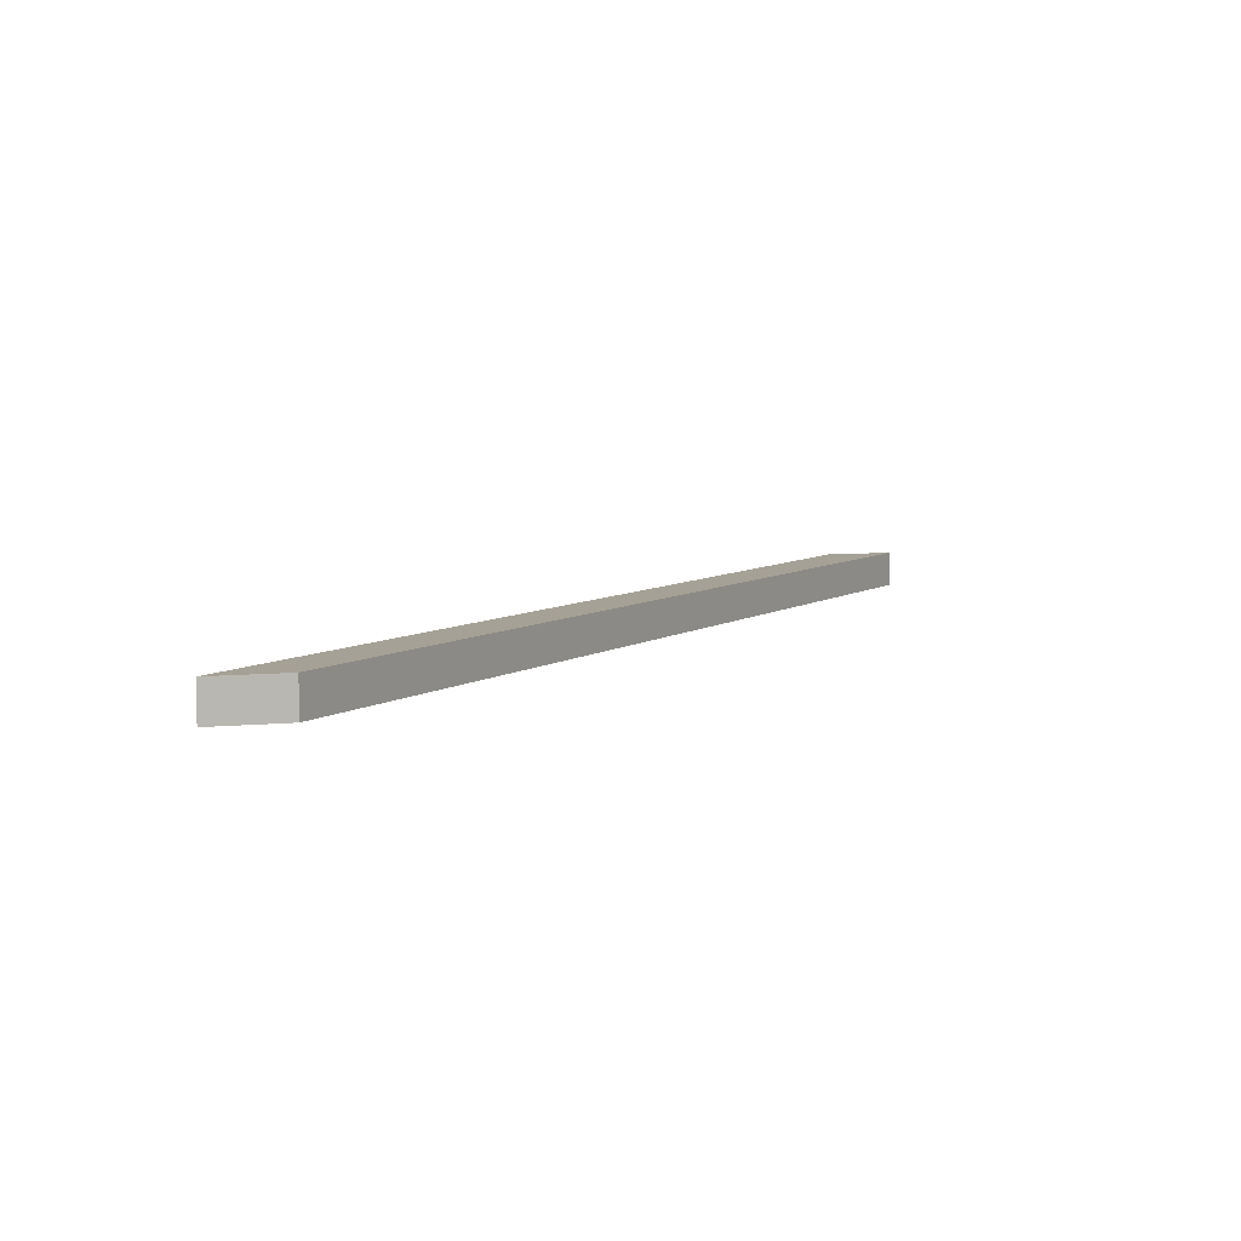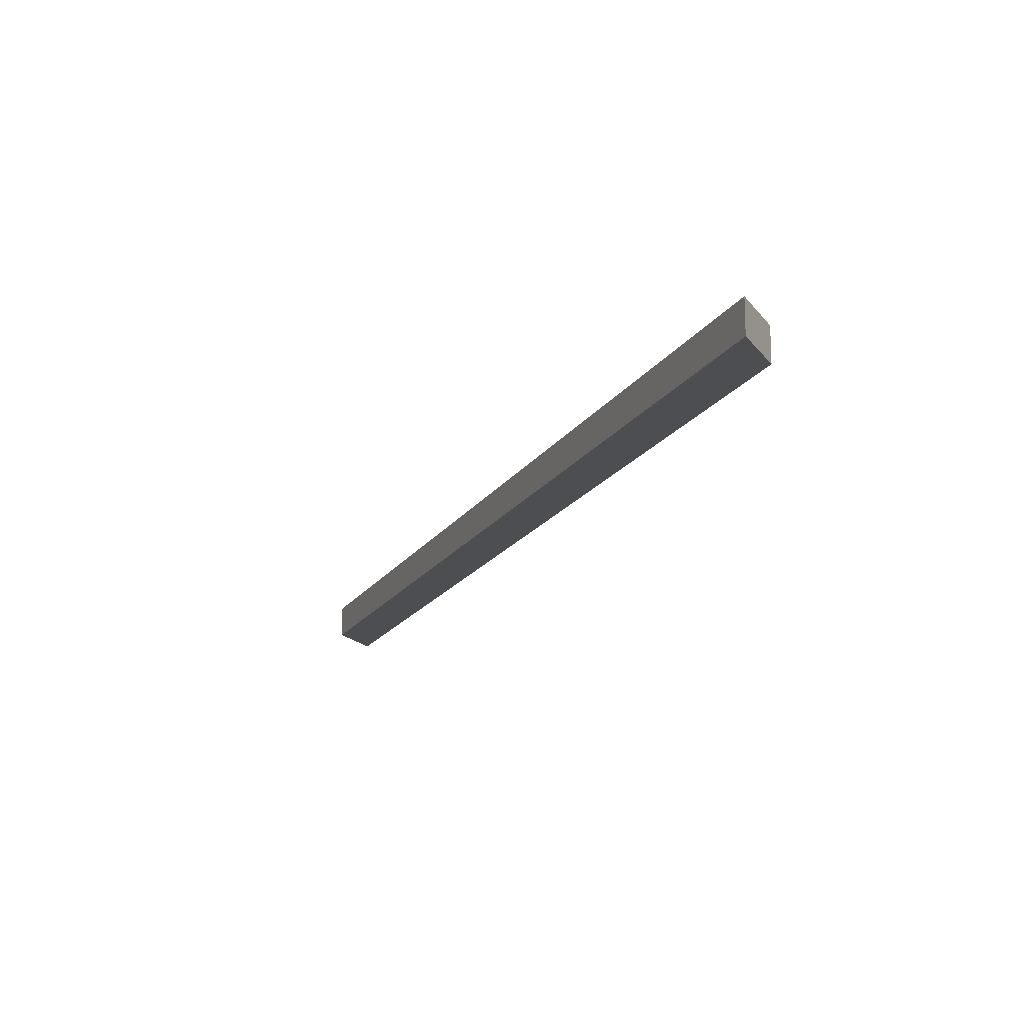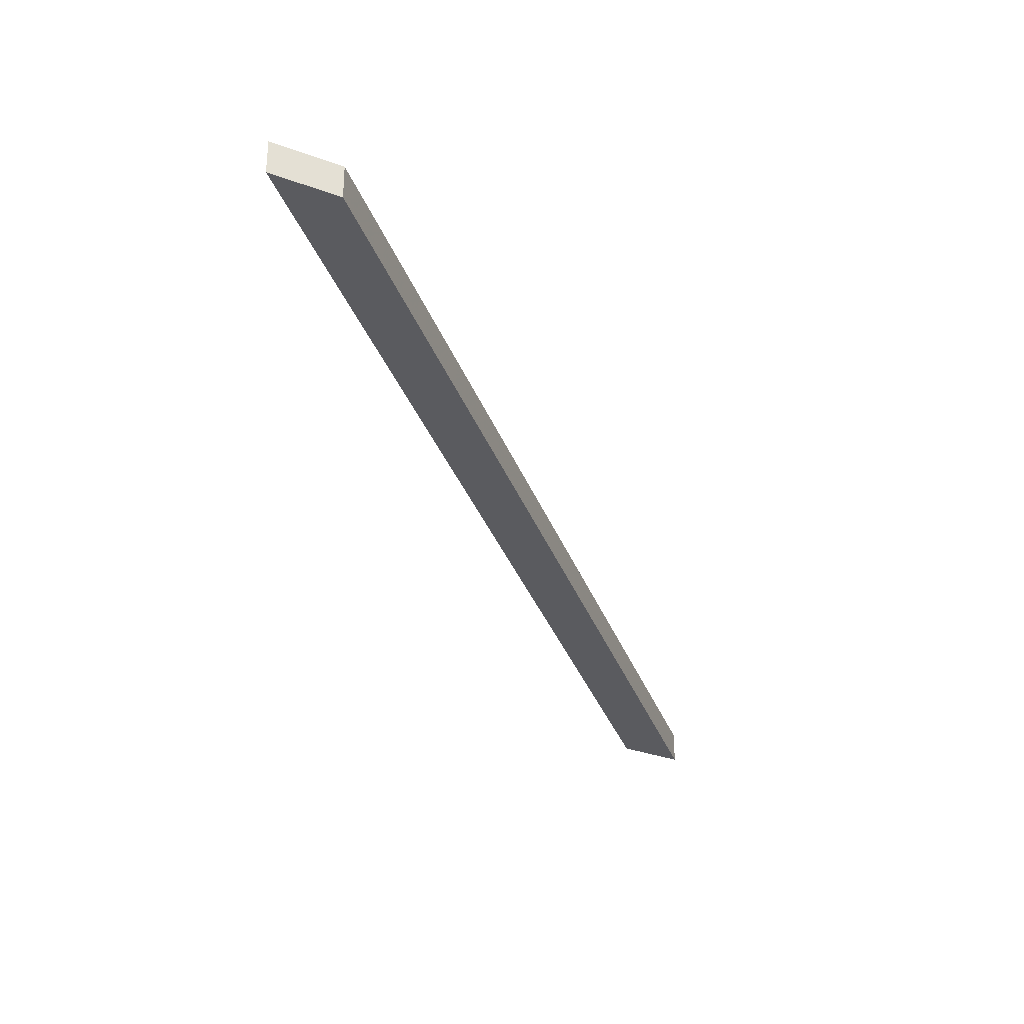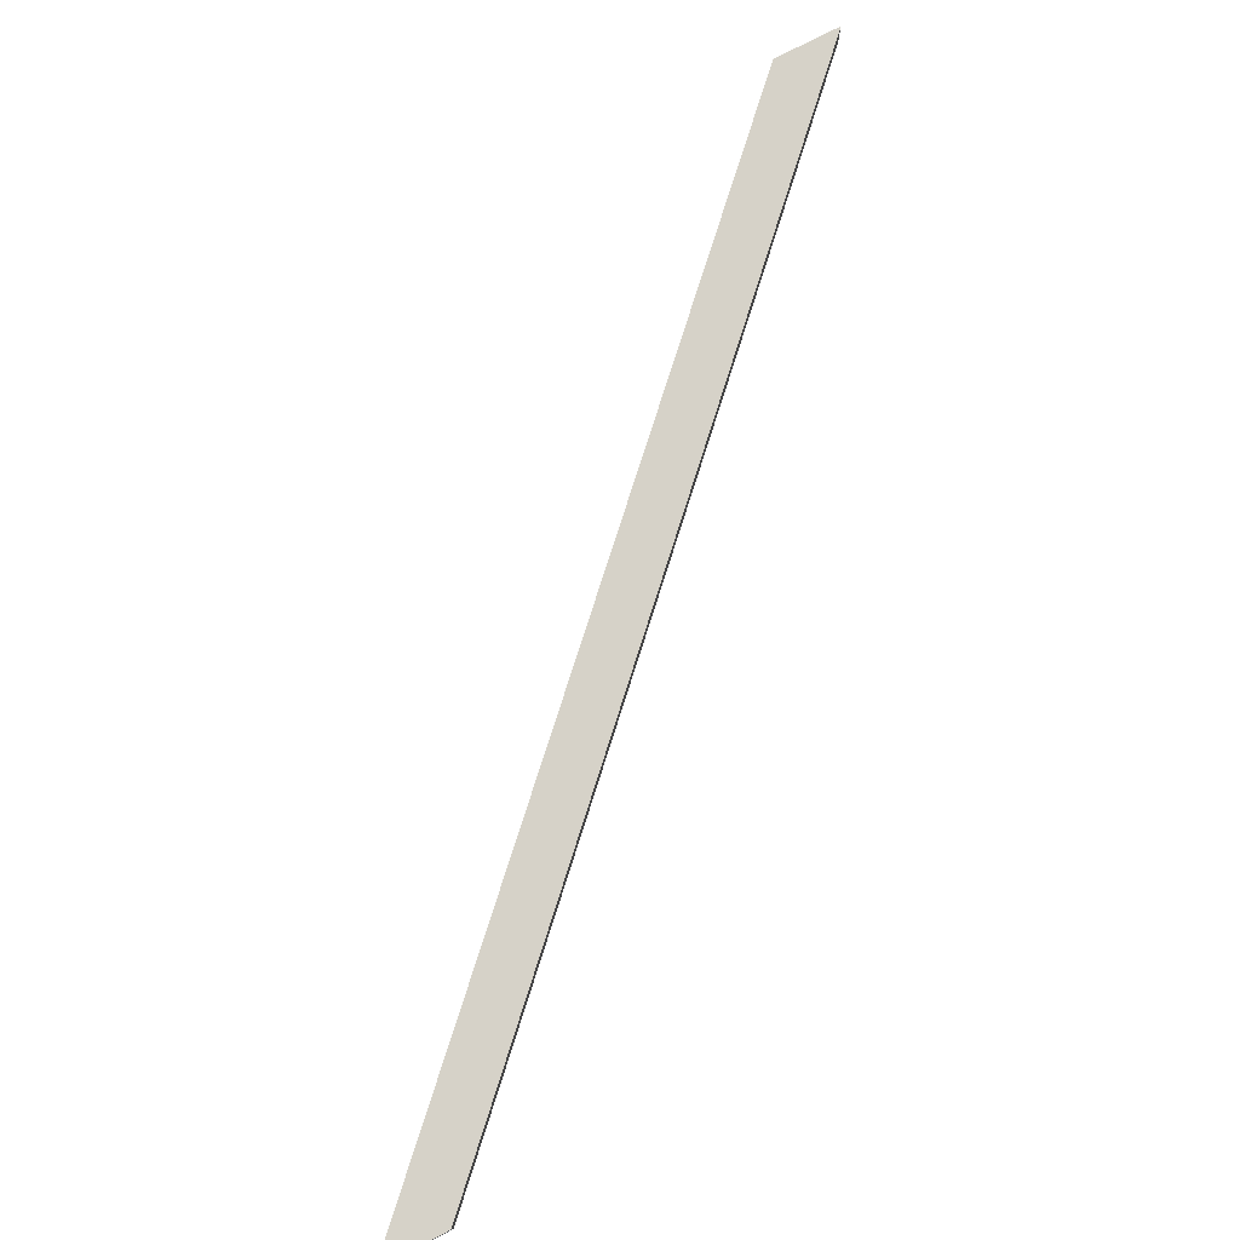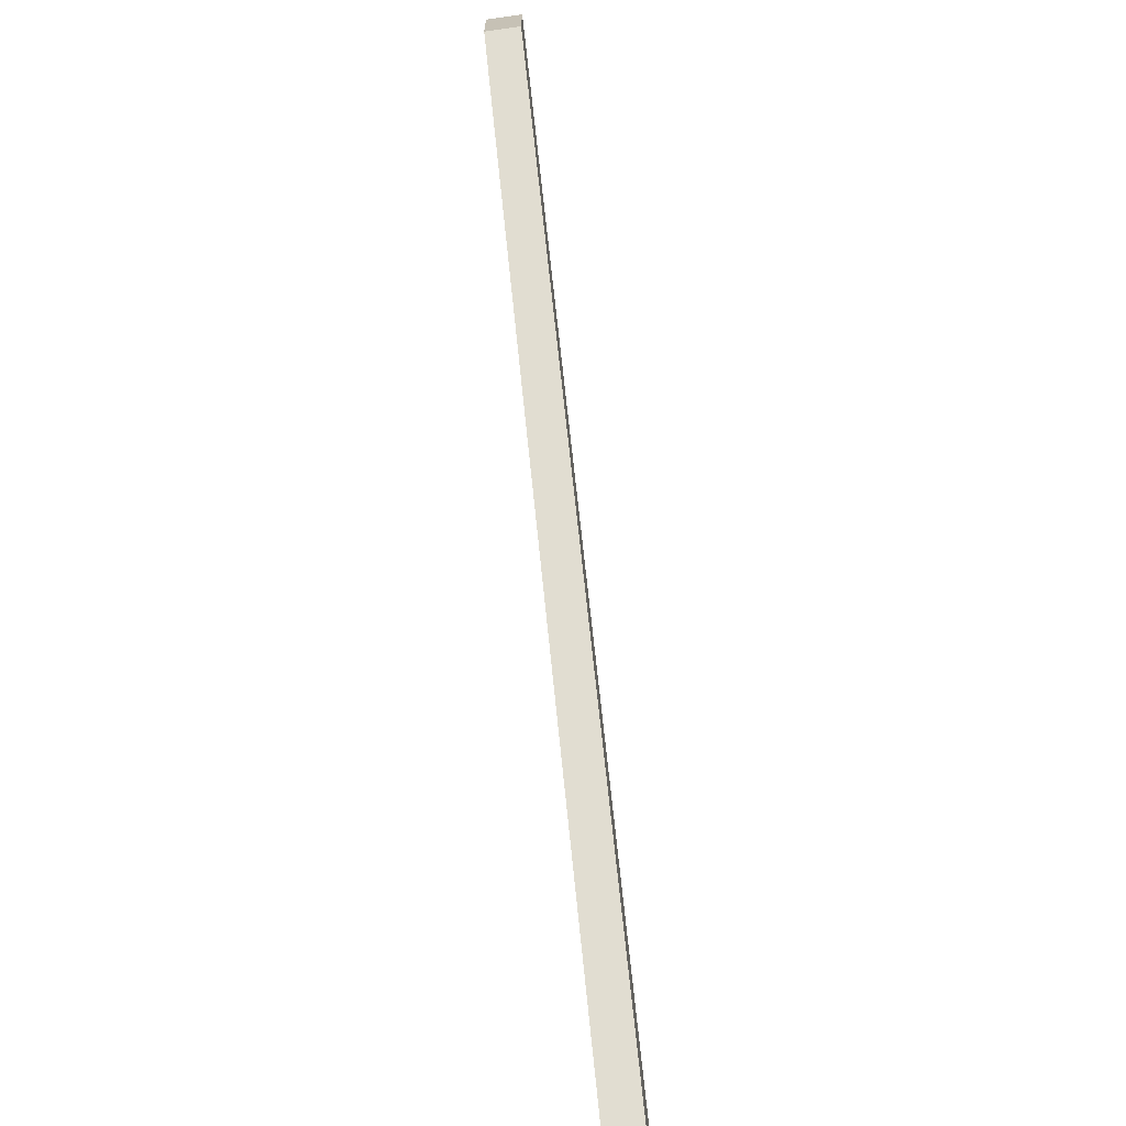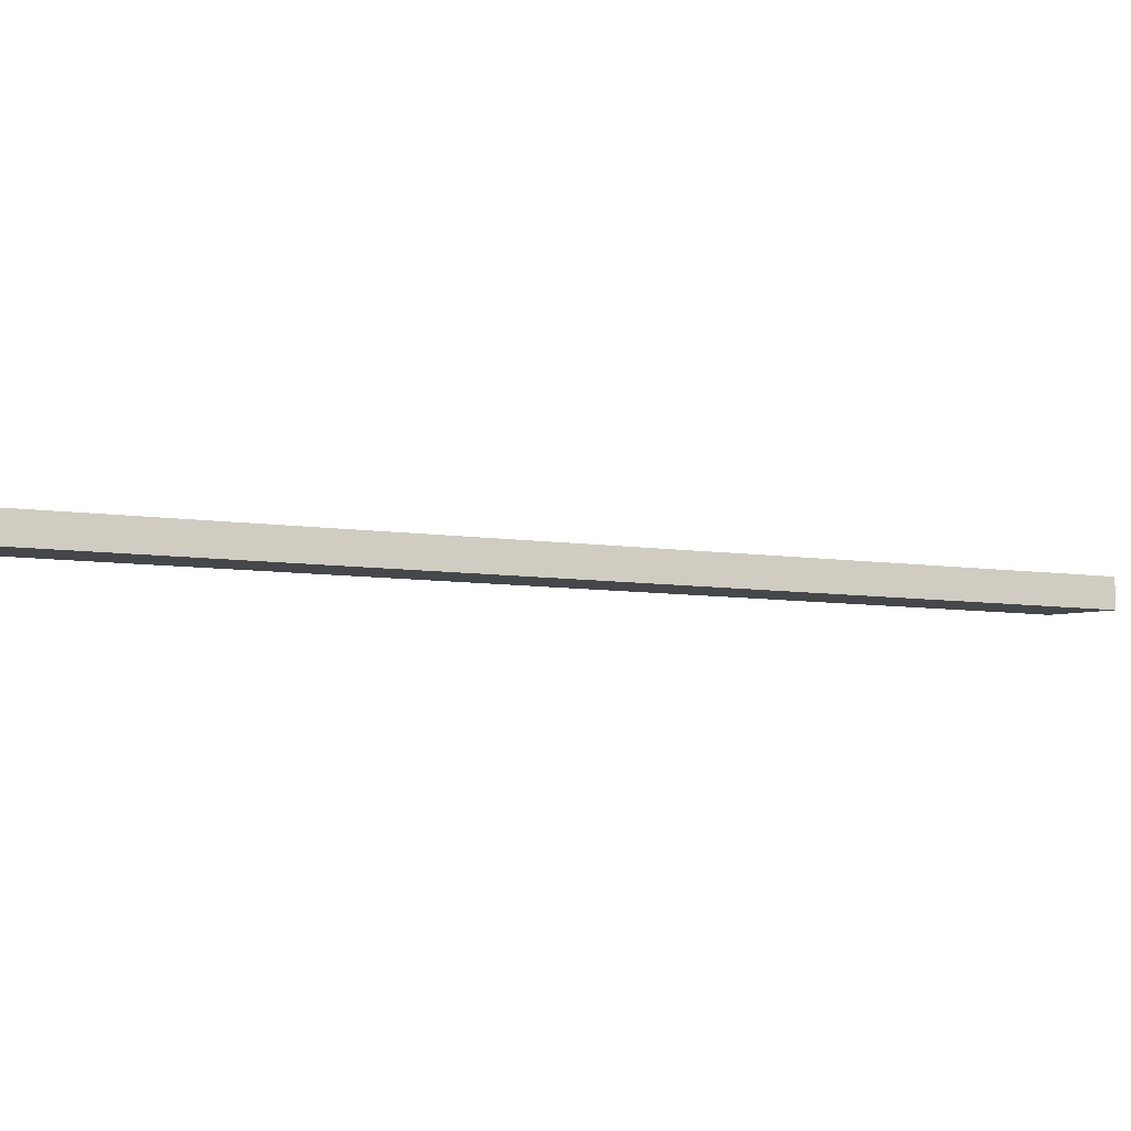
<metadata>
{"format":"obj","ext":"obj","renderer":"f3d","projection":"perspective","resolution":1024,"background":"white","views":[{"elev":6.2,"azim":-108.1,"up":"+Z"},{"elev":-16.6,"azim":-156.2,"up":"+Z"},{"elev":-33.1,"azim":-116.8,"up":"+Z"},{"elev":77.8,"azim":-117.3,"up":"+Z"},{"elev":-69.5,"azim":-81.9,"up":"+Y"},{"elev":-10.2,"azim":116.6,"up":"+Z"}]}
</metadata>
<code>
v 1600 -132.4 280
v 1600 -61.7 280
v 1600 -61.7 315
v 1600 -132.4 315
v 800 667.6 315
v 800 738.3 315
v 800 738.3 280
v 800 667.6 280
f 1 2 3
f 4 1 3
f 3 5 4
f 6 5 3
f 3 2 6
f 6 2 7
f 1 8 2
f 2 8 7
f 5 8 1
f 4 5 1
f 7 8 5
f 6 7 5

</code>
